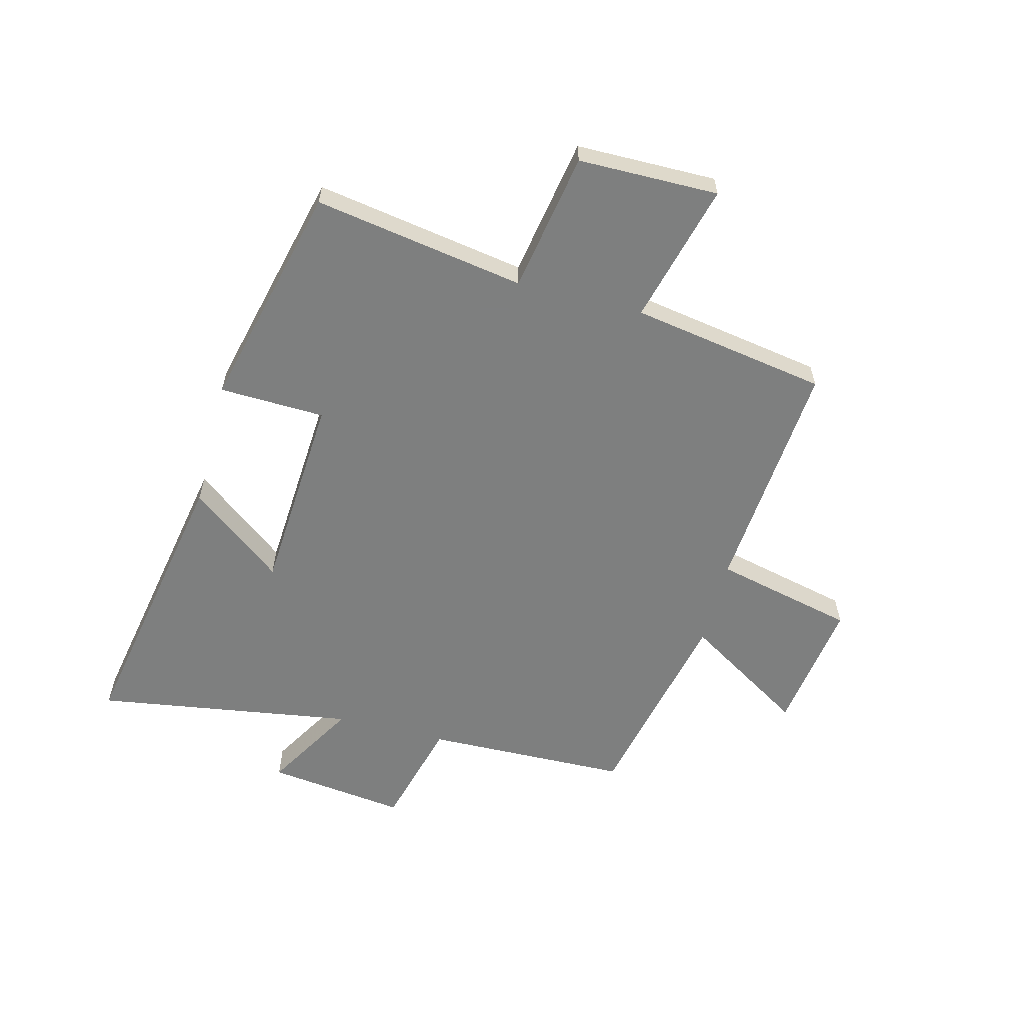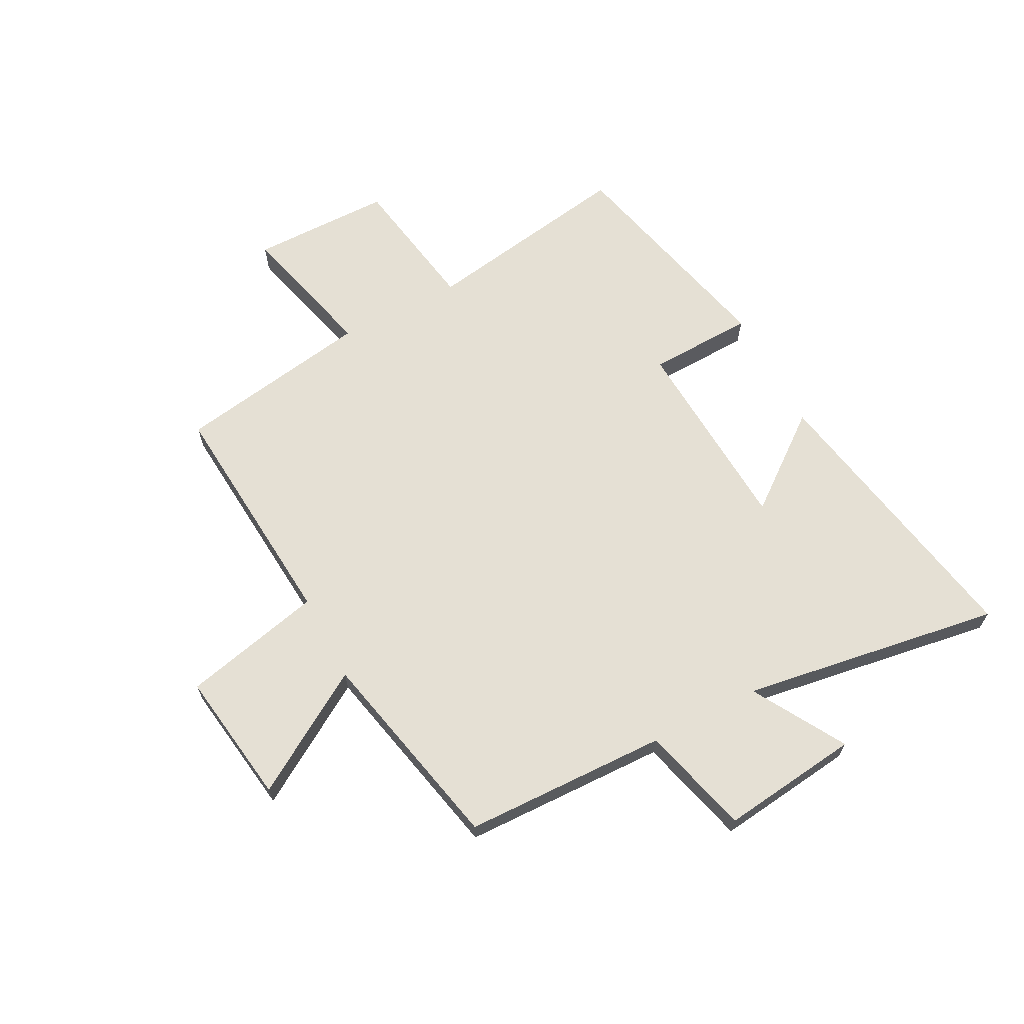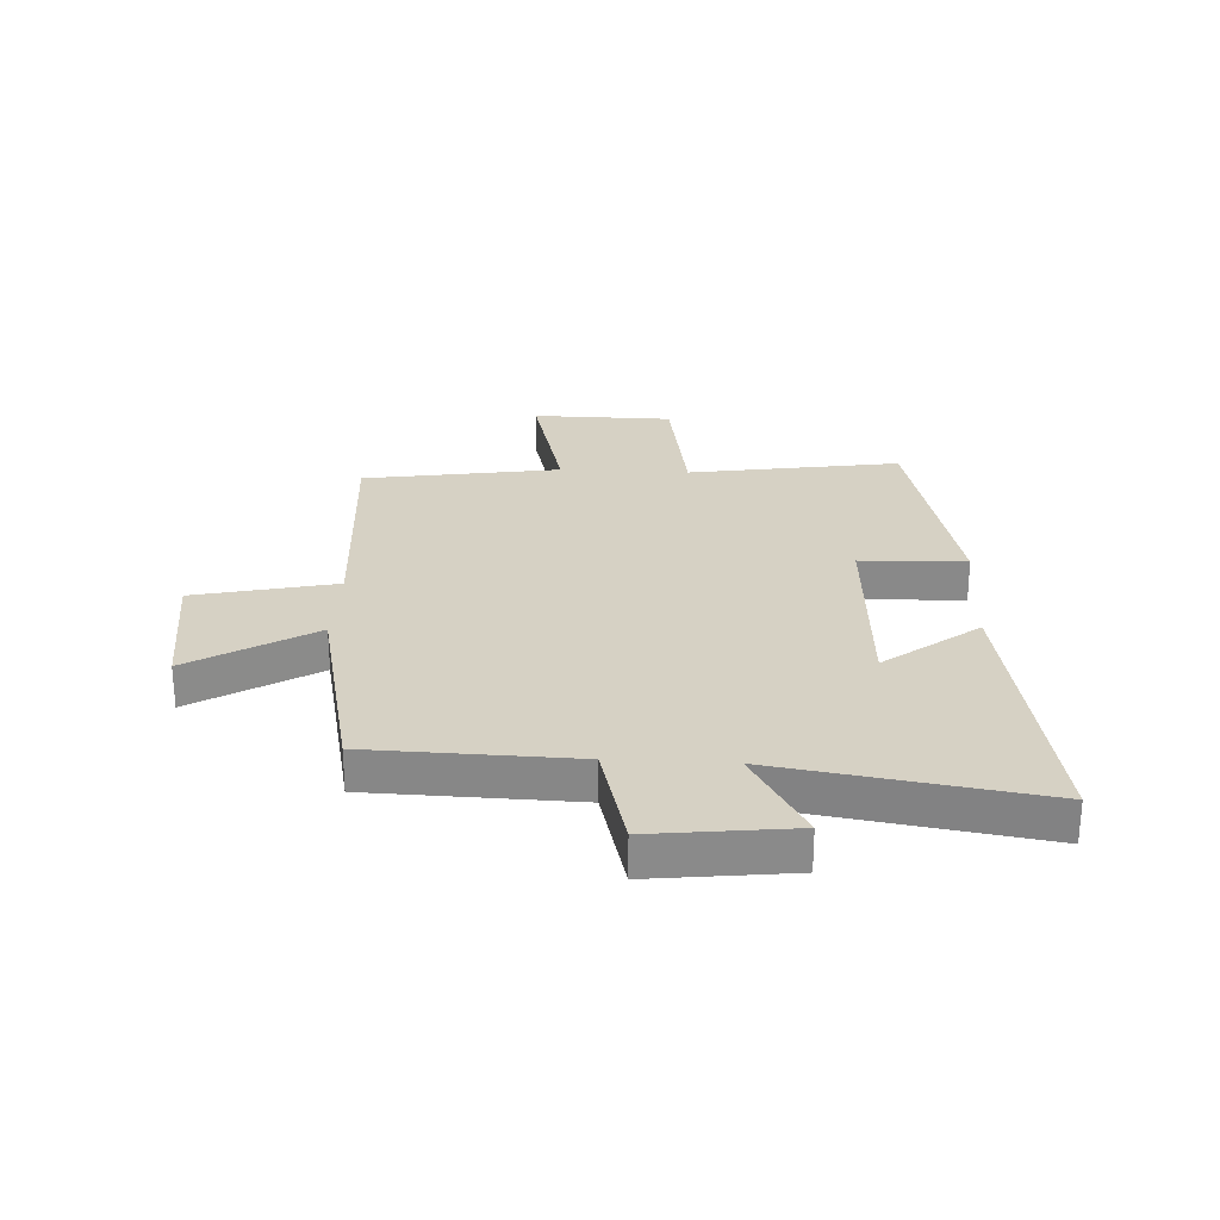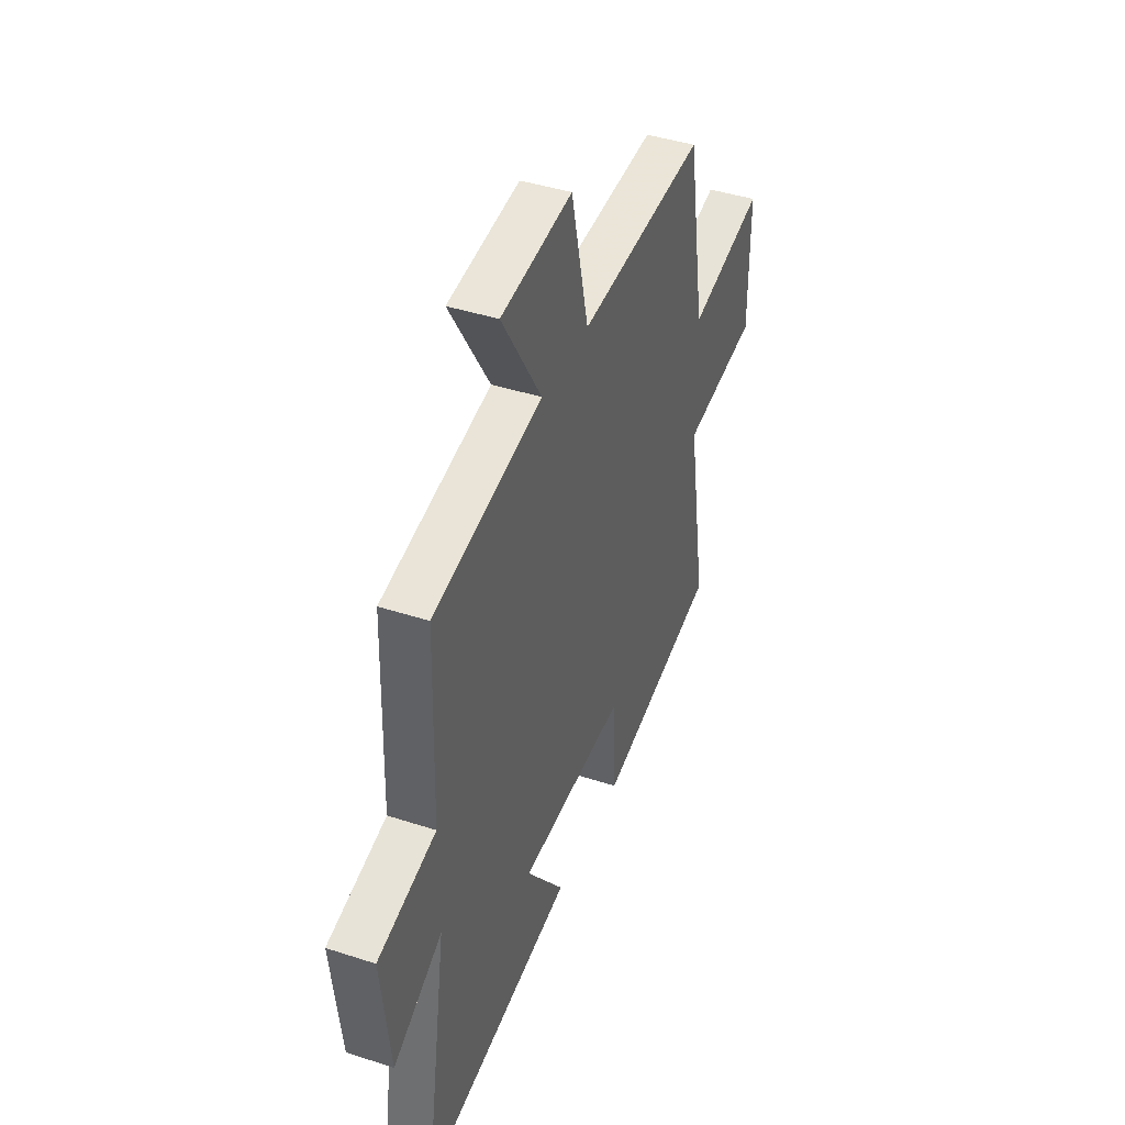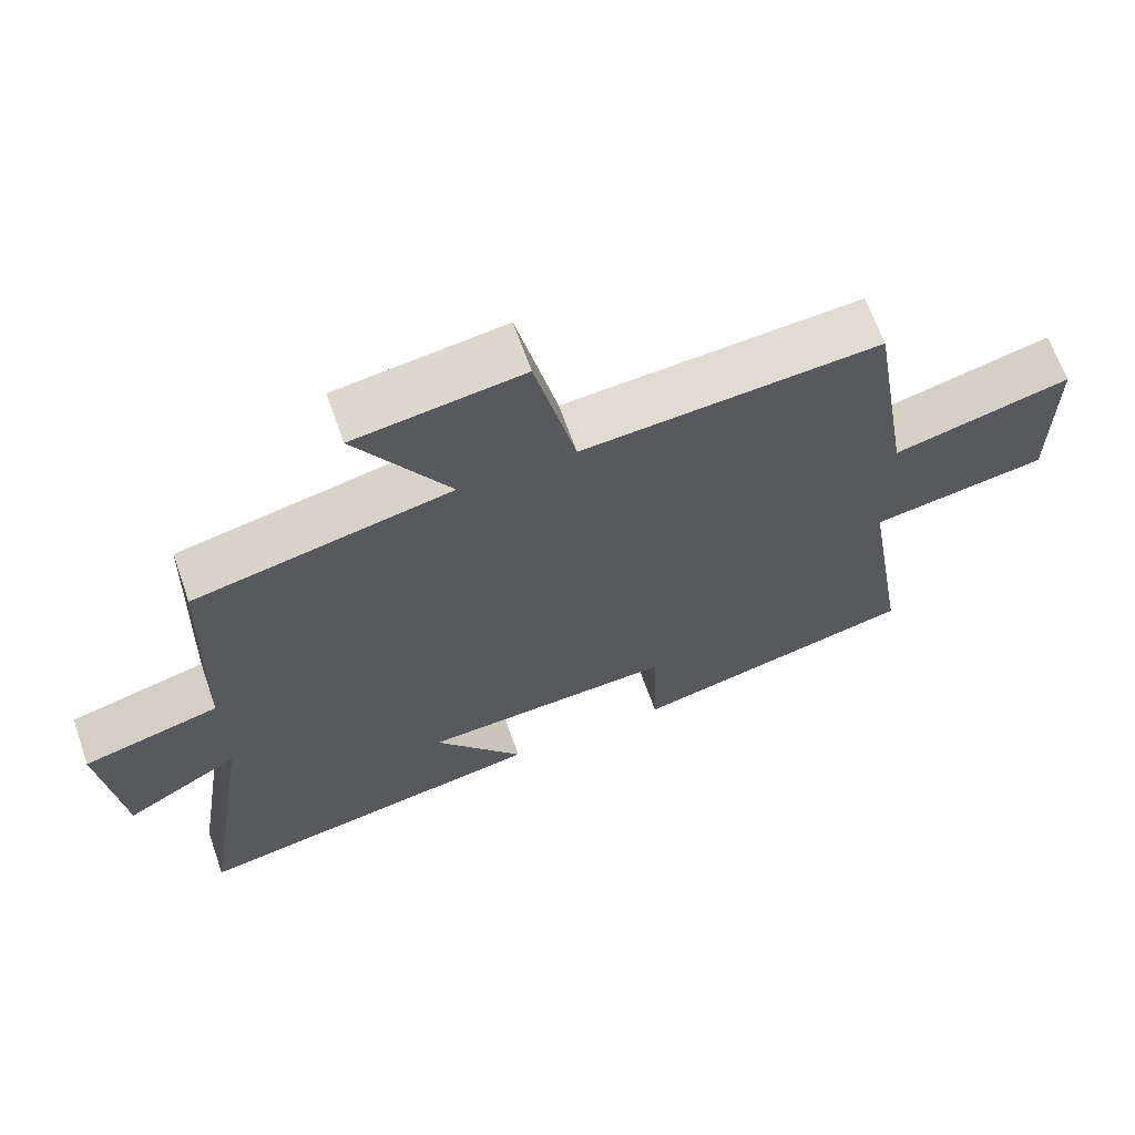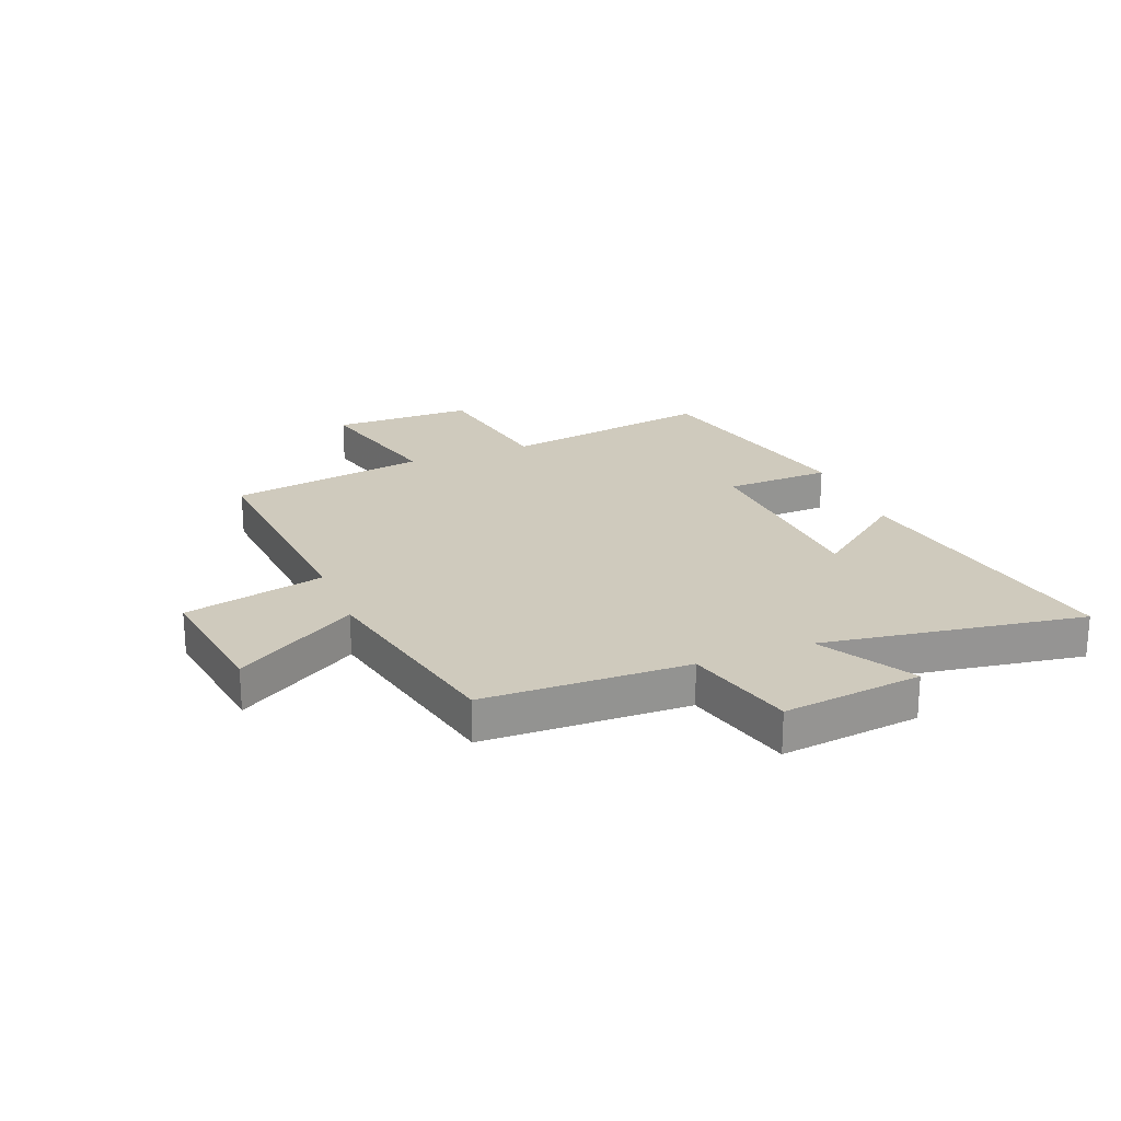
<metadata>
{"format":"obj","ext":"obj","renderer":"f3d","projection":"perspective","resolution":1024,"background":"white","views":[{"elev":-59.6,"azim":-104.5,"up":"+Y"},{"elev":65.9,"azim":62.4,"up":"+Y"},{"elev":26.8,"azim":93.2,"up":"+Y"},{"elev":41.5,"azim":111.6,"up":"+Z"},{"elev":65.5,"azim":160.7,"up":"+Z"},{"elev":22.9,"azim":68.5,"up":"+Y"}]}
</metadata>
<code>
v -0.561 0.07 -0.404
v -0.5 0.07 -0.034
v -0.745 0.07 0.008
v -0.747 0.07 0.254
v -0.5 0.07 0.19
v -0.443 0.07 0.534
v -0.028 0.07 0.5
v 0.029 0.07 0.746
v 0.263 0.07 0.712
v 0.132 0.07 0.5
v 0.491 0.07 0.421
v 0.5 0.07 0.063
v 0.692 0.07 0.012
v 0.662 0.07 -0.232
v 0.5 0.07 -0.137
v 0.571 0.07 -0.593
v 0.068 0.07 -0.5
v 0.194 0.07 -0.337
v -0.158 0.07 -0.315
v -0.164 0.07 -0.5
v -0.561 0 -0.404
v -0.5 0 -0.034
v -0.745 0 0.008
v -0.747 0 0.254
v -0.5 0 0.19
v -0.443 0 0.534
v -0.028 0 0.5
v 0.029 0 0.746
v 0.263 0 0.712
v 0.132 0 0.5
v 0.491 0 0.421
v 0.5 0 0.063
v 0.692 0 0.012
v 0.662 0 -0.232
v 0.5 0 -0.137
v 0.571 0 -0.593
v 0.068 0 -0.5
v 0.194 0 -0.337
v -0.158 0 -0.315
v -0.164 0 -0.5
f 19 20 1 2
f 18 19 2
f 15 16 17 18
f 15 18 2
f 12 13 14 15
f 15 2 3
f 12 15 3
f 11 12 3
f 10 11 3
f 7 8 9 10
f 7 10 3
f 5 6 7
f 5 7 3
f 3 4 5
f 22 21 40 39
f 22 39 38
f 38 37 36 35
f 22 38 35
f 35 34 33 32
f 23 22 35
f 23 35 32
f 23 32 31
f 23 31 30
f 30 29 28 27
f 23 30 27
f 27 26 25
f 23 27 25
f 25 24 23
f 1 21 22 2
f 2 22 23 3
f 3 23 24 4
f 4 24 25 5
f 5 25 26 6
f 6 26 27 7
f 7 27 28 8
f 8 28 29 9
f 9 29 30 10
f 10 30 31 11
f 11 31 32 12
f 12 32 33 13
f 13 33 34 14
f 14 34 35 15
f 15 35 36 16
f 16 36 37 17
f 17 37 38 18
f 18 38 39 19
f 19 39 40 20
f 20 40 21 1

</code>
